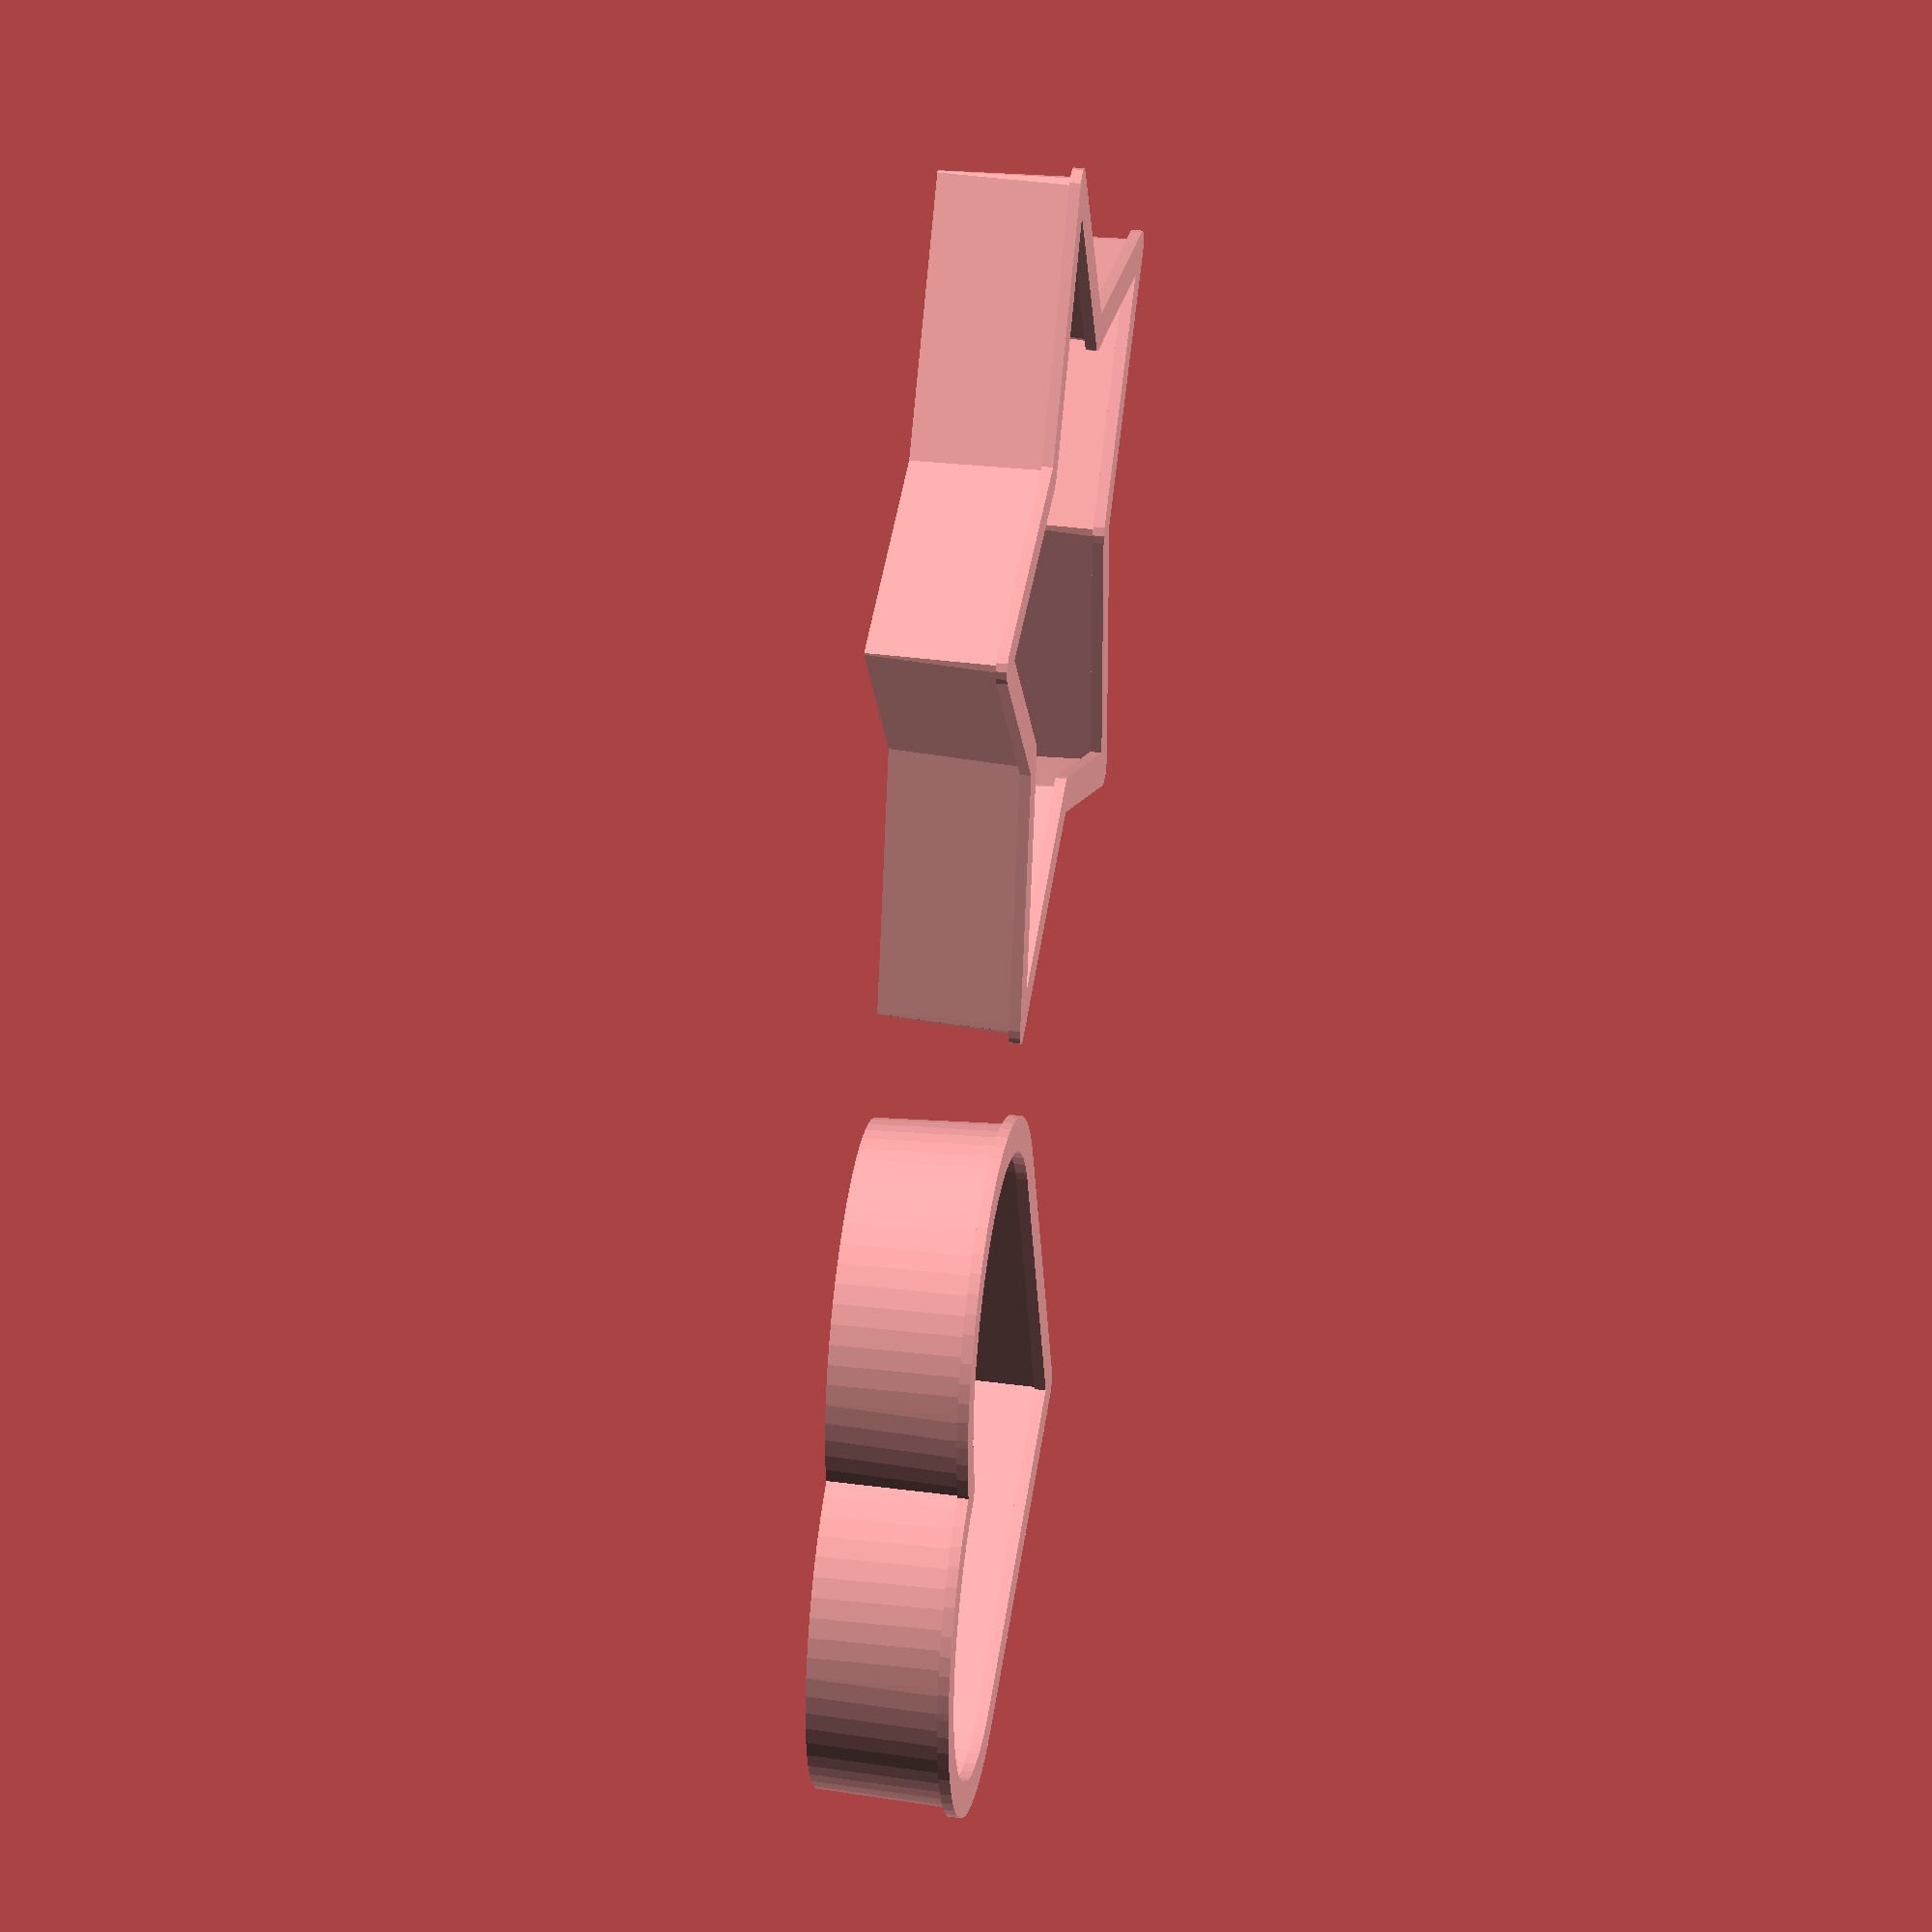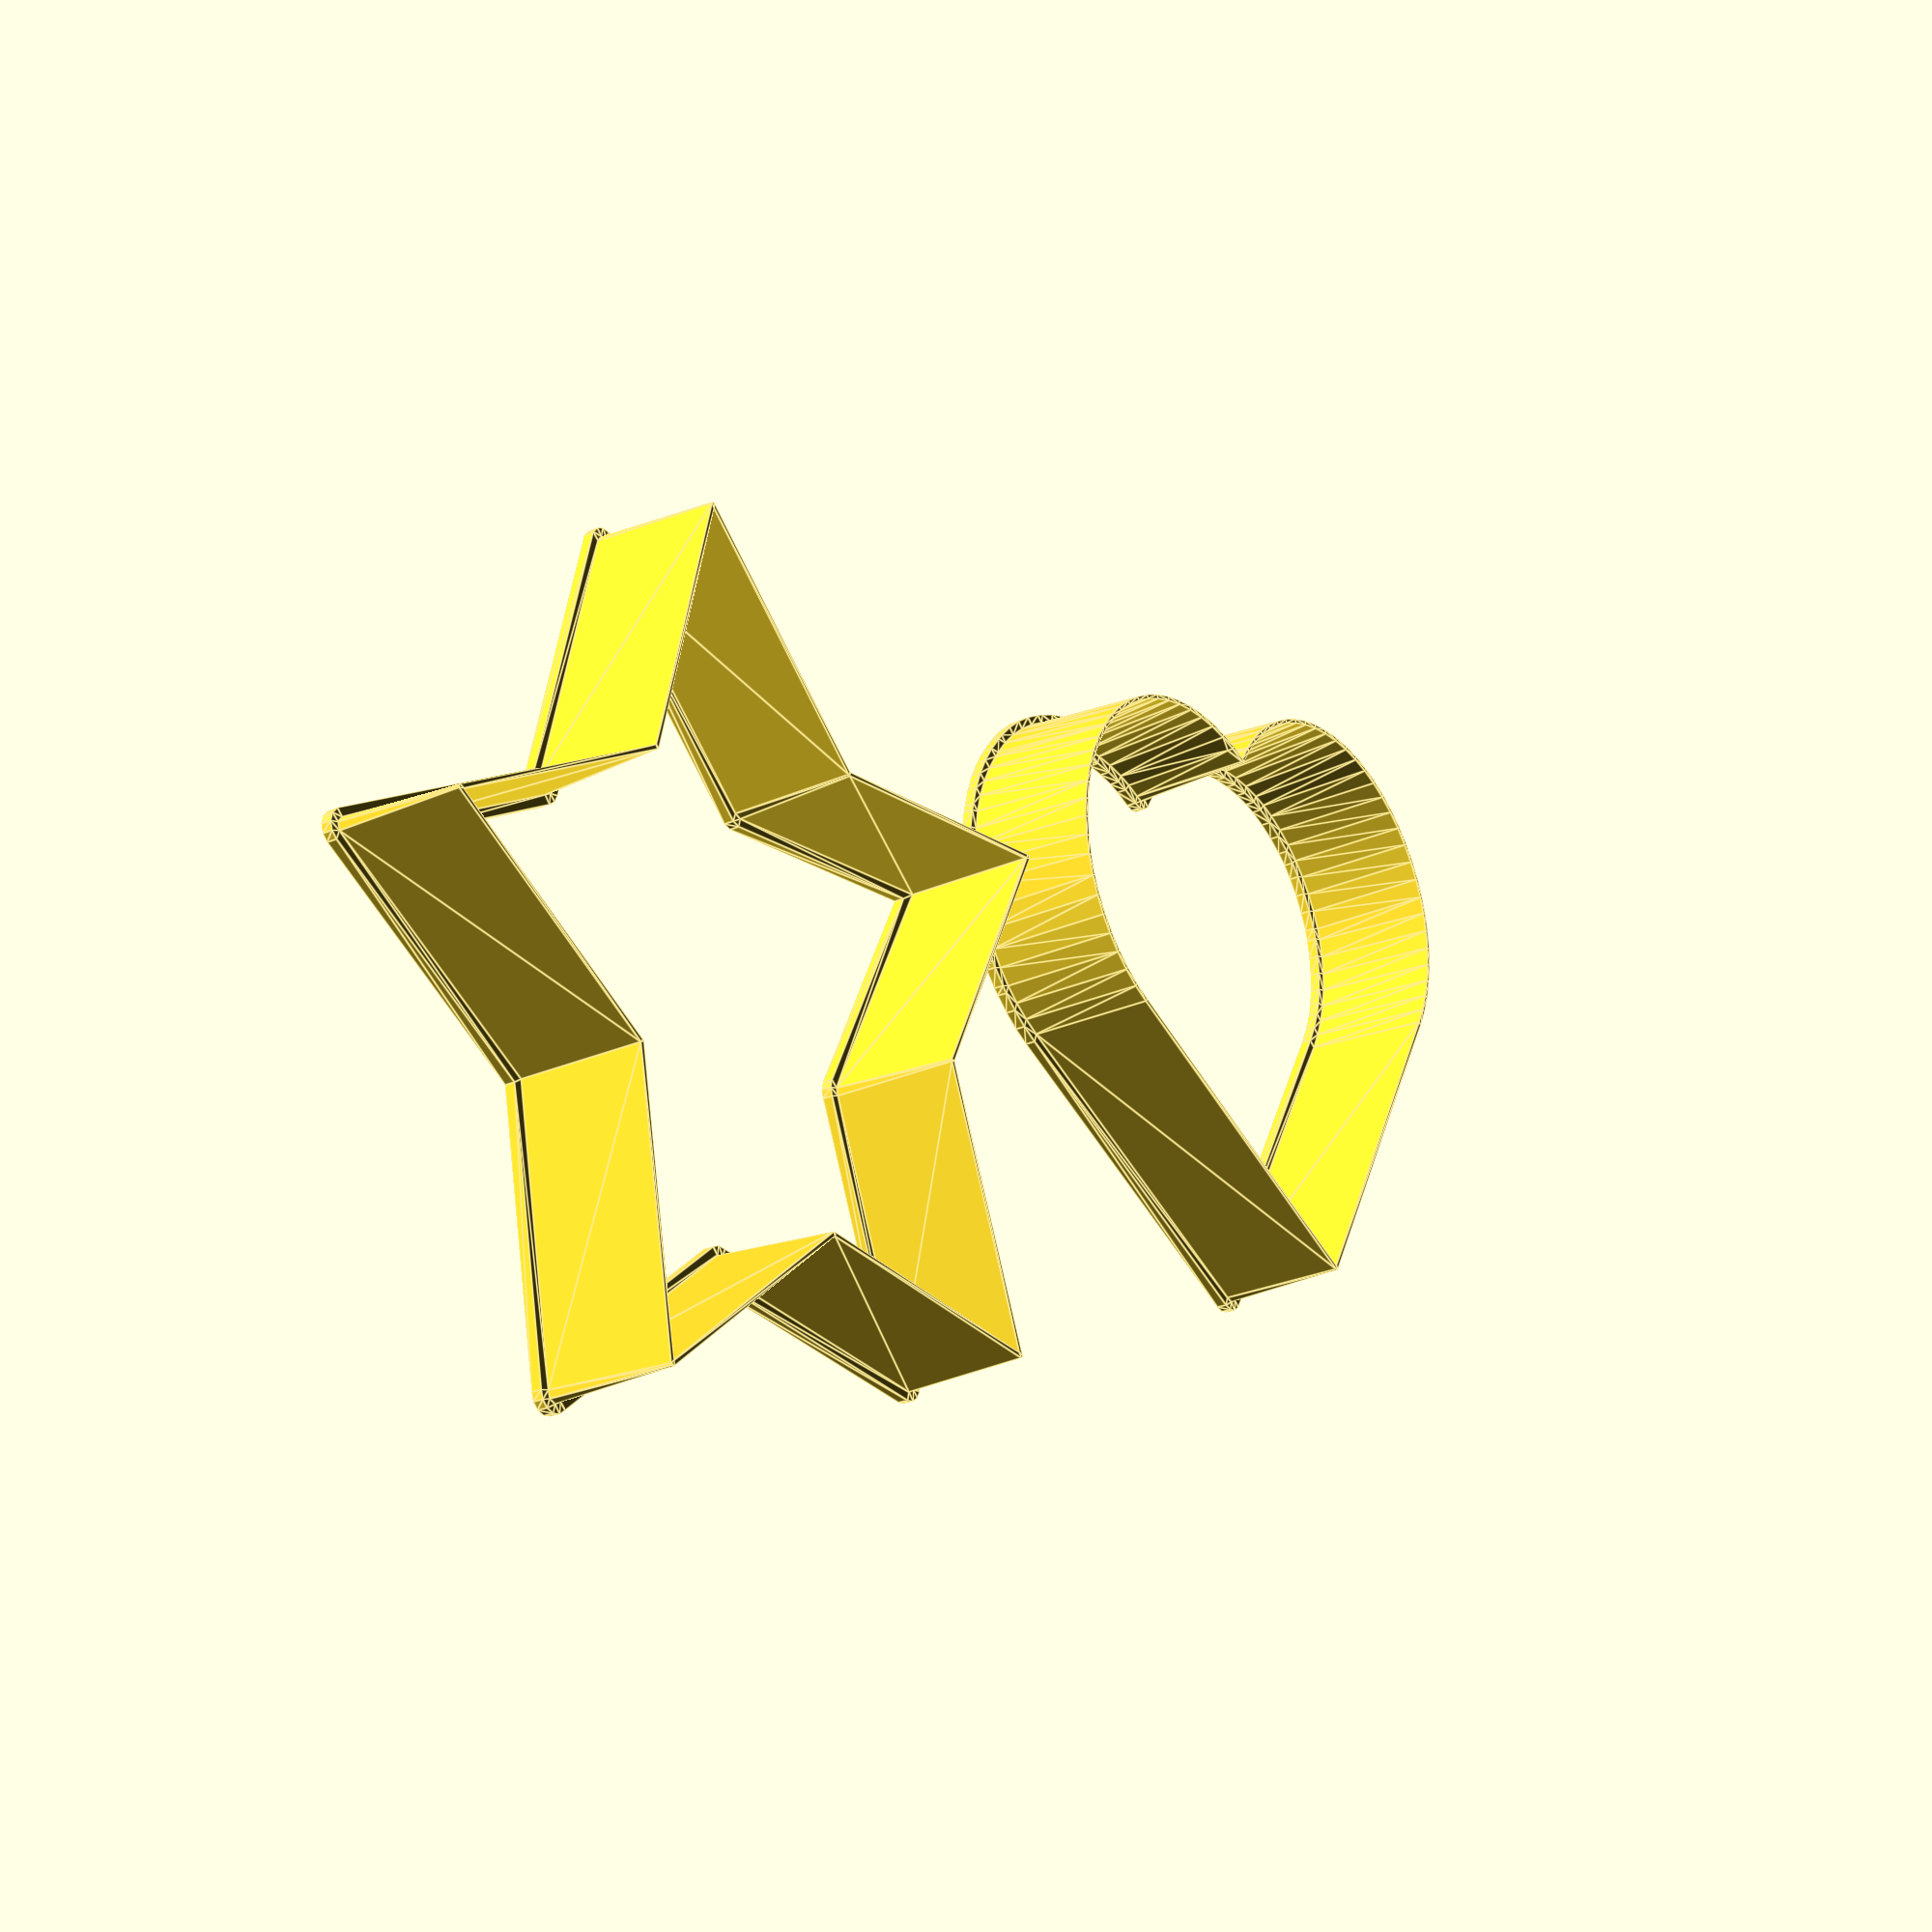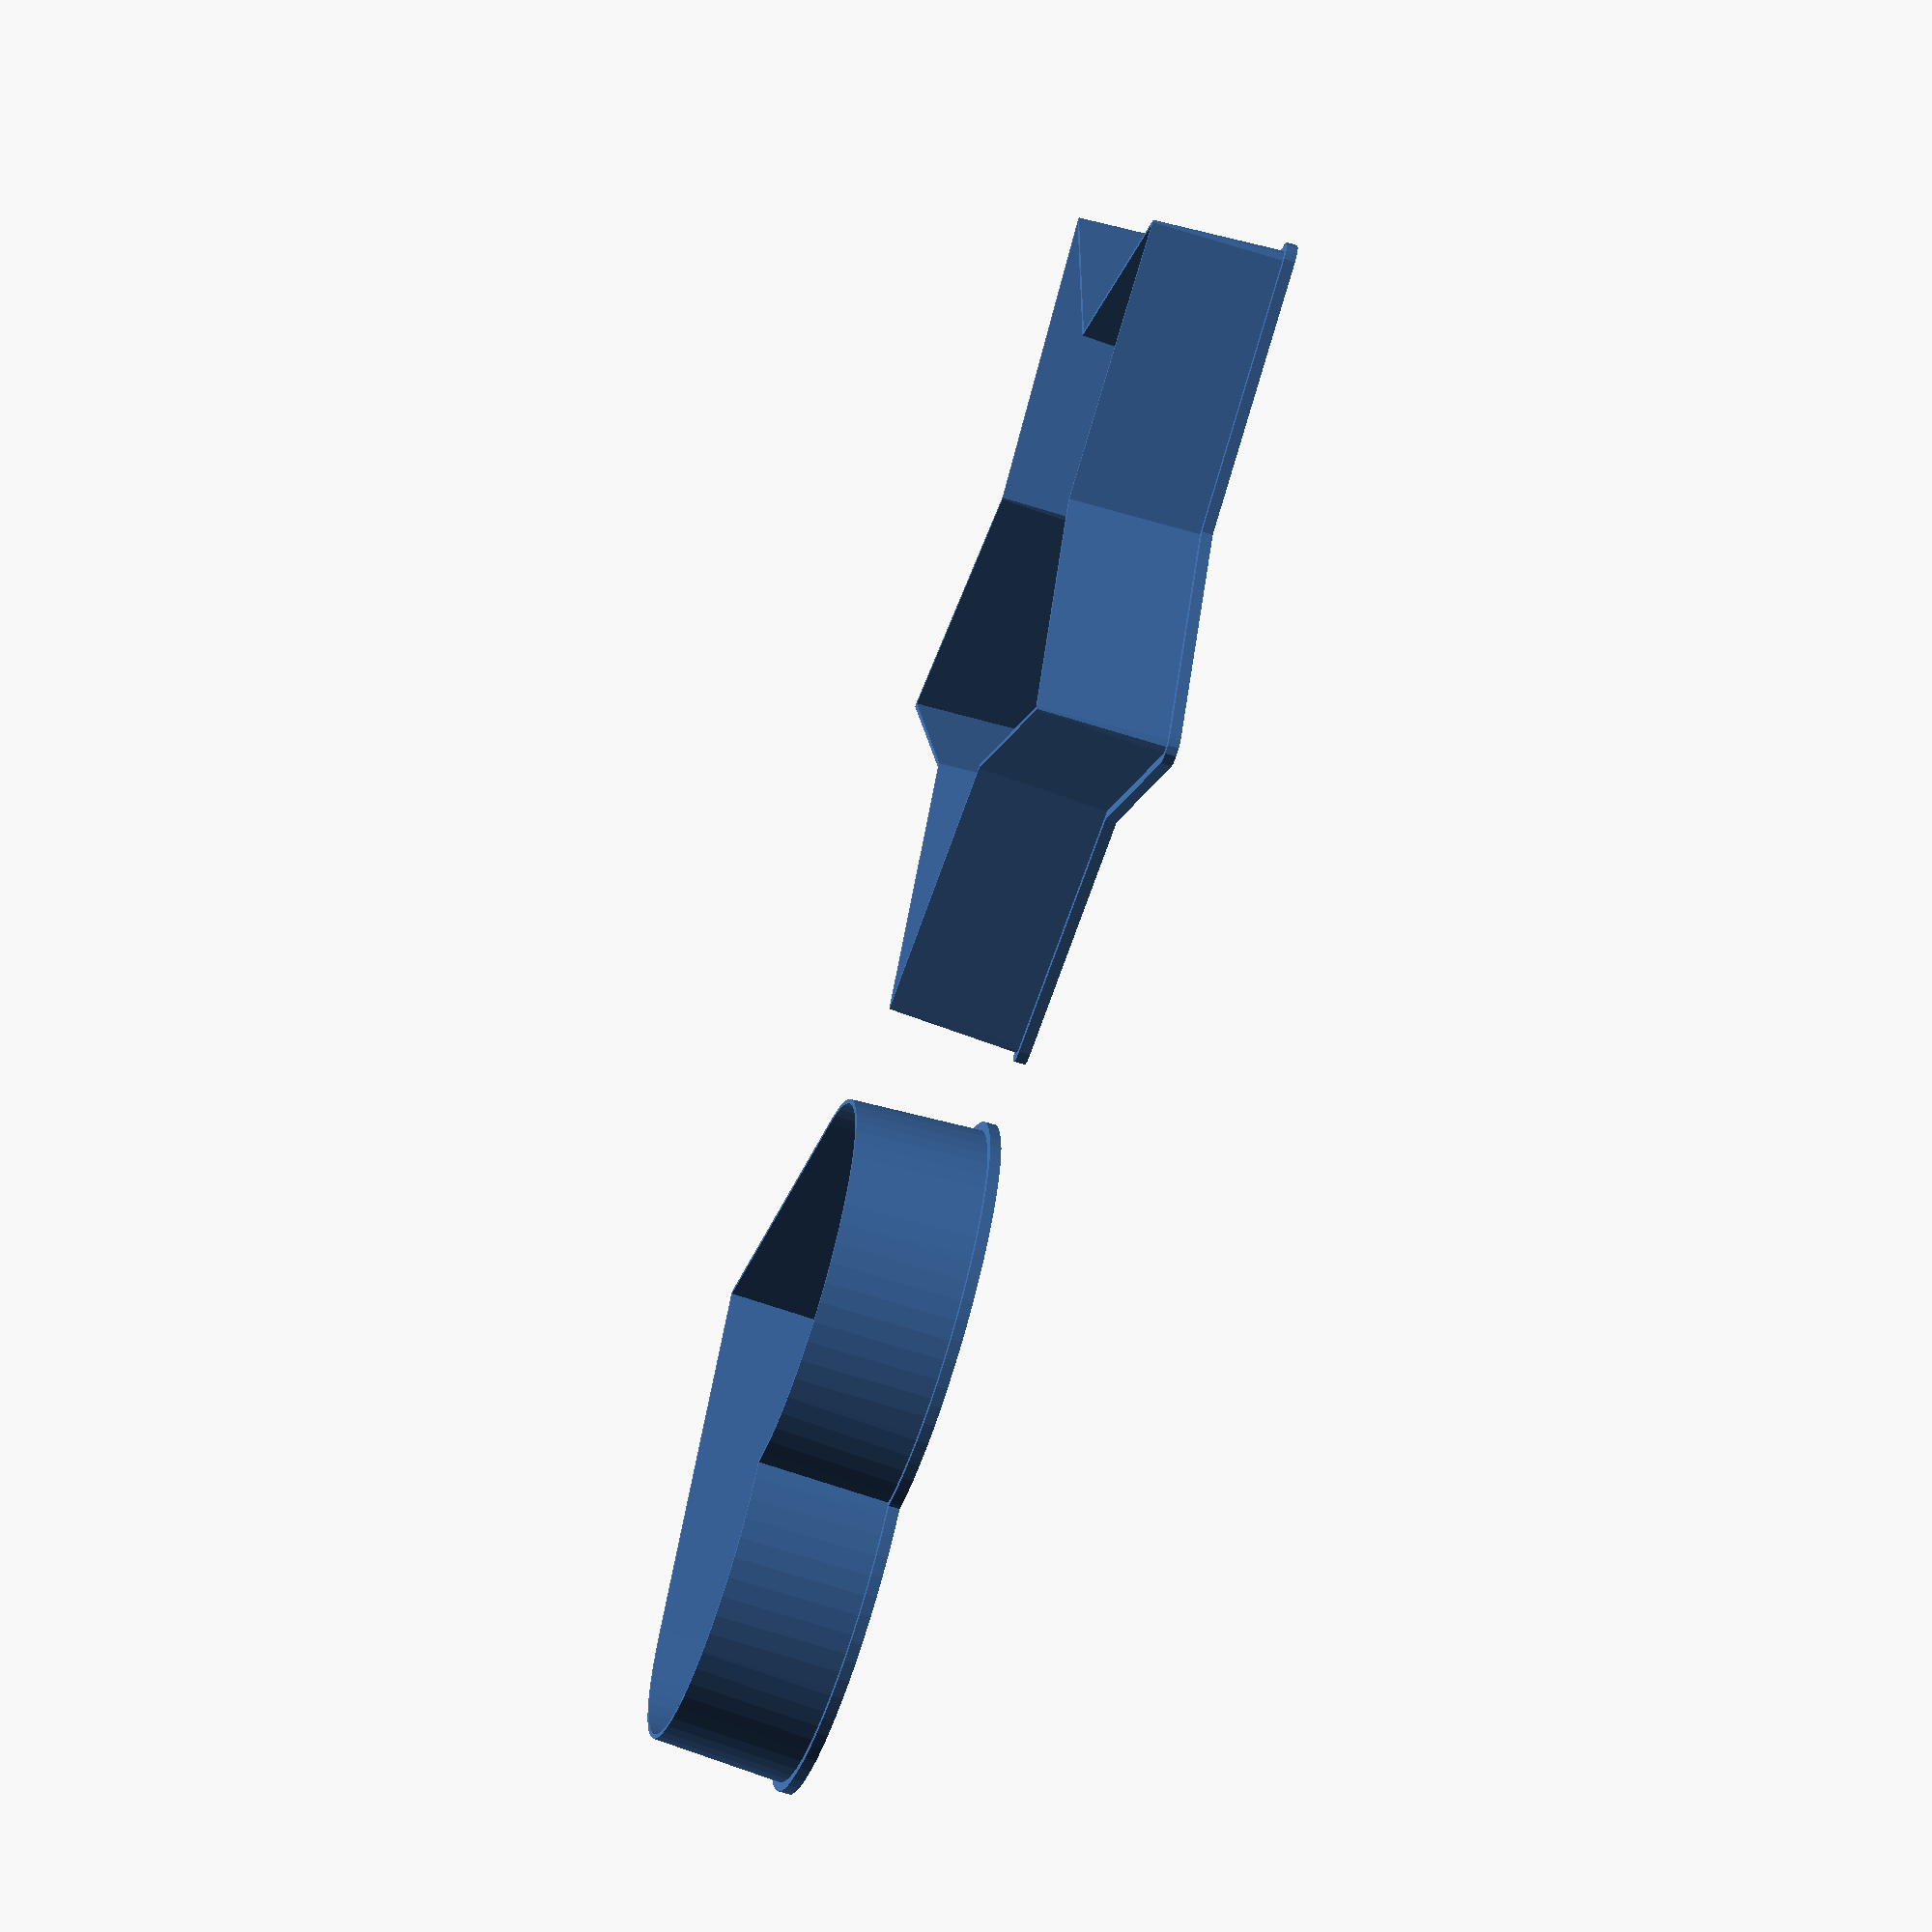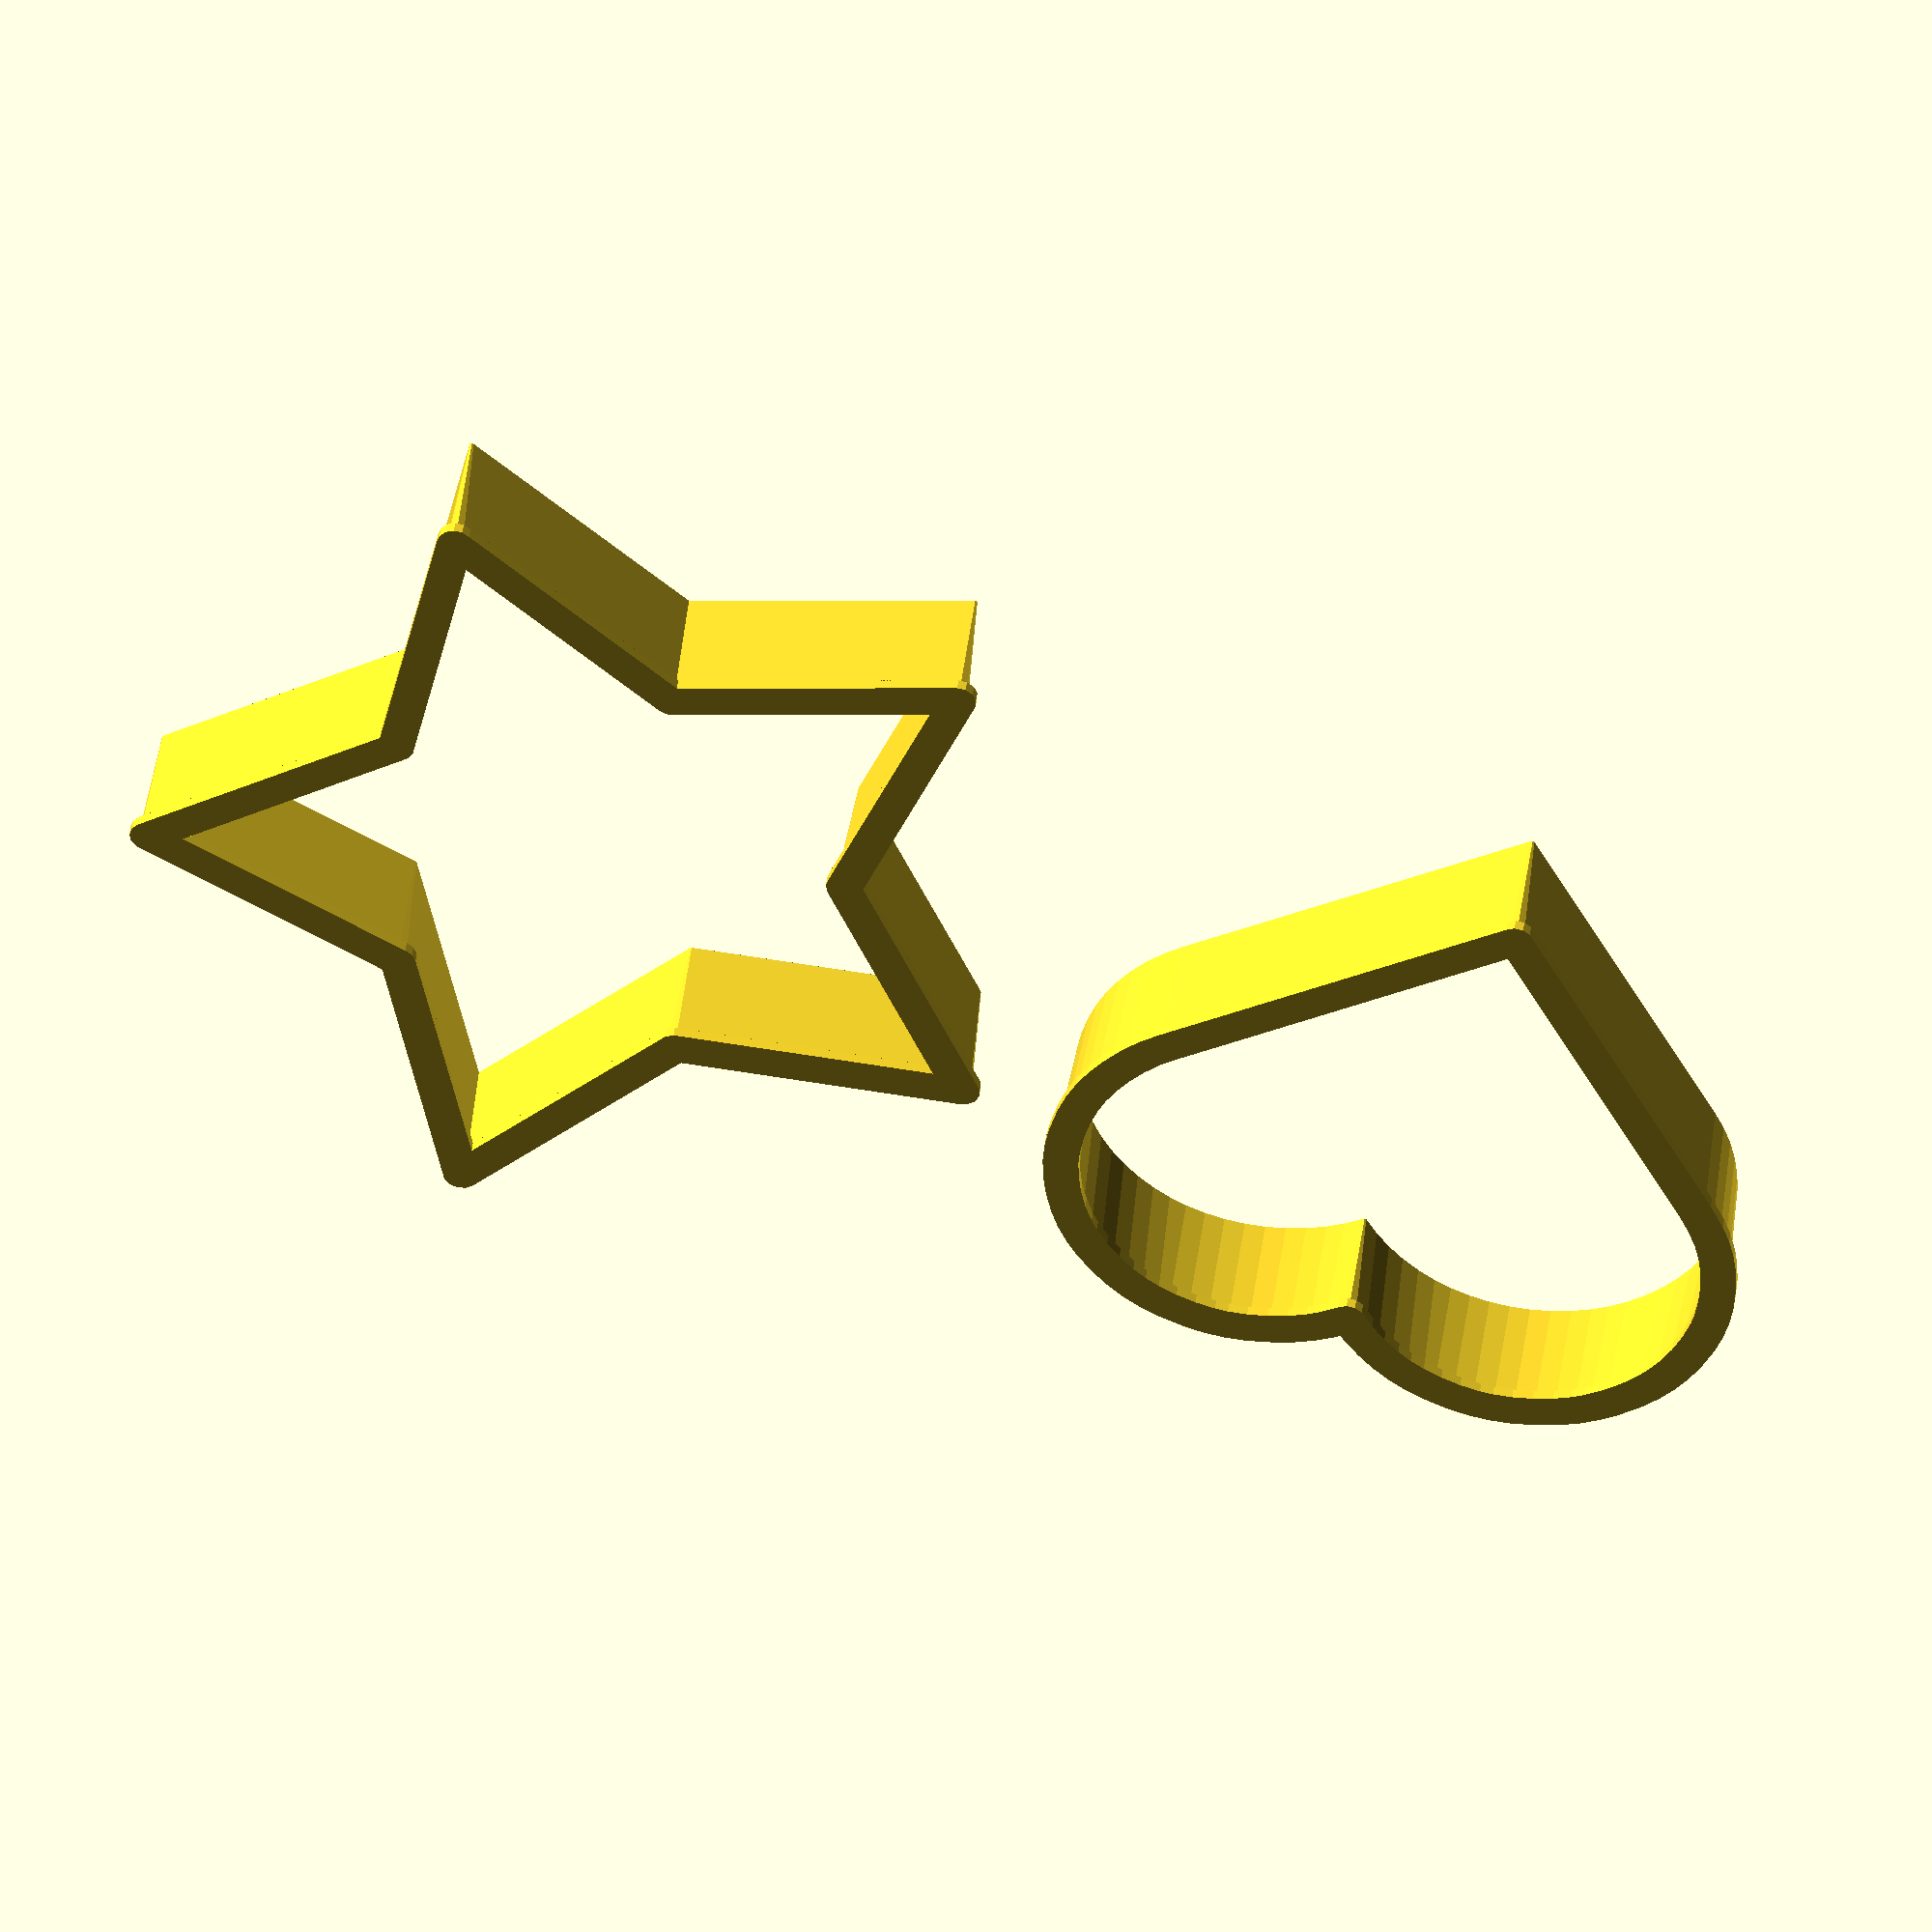
<openscad>
$fa = 6; $fs = .8;

height = 12;

module heart(w = 30) {
    translate([0, w * sqrt(2) / 2]) {
        rotate(-135) {
            square(w);
            translate([w / 2, 0]) circle(d = w);
            translate([0, w / 2]) circle(d = w);
        }
    }
}

module star(n = 5, r1 = 22, r2 = 40) {
    function r(a) = a % 2 == 0 ? r2 : r1;
    function p(a) = [ -sin(a), cos(a) ];

    assert(n >= 3);
    points = [ for (a = [0 : 2 * n - 1]) r(a) * p(180 / n * a) ];
    polygon(points);
}

module outline() {
    difference() {
        offset(0.01) children();
        children();
    }
}

module cut(height, base_height, r1, r2) {
    translate([0, 0, -base_height]) cylinder(r = 2 * r1, h = base_height);
    translate([0, 0, -0.01]) cylinder(r1 = r1, r2 = r2, h = height);
}

module cookie_cutter(height = 12, base_height = 1, r1 = 0.8, r2 = 0.2) {
    minkowski() {
        linear_extrude(0.01) outline() children();
        cut(height, base_height, r1, r2);
    }
}

translate([-42, 0, 0]) cookie_cutter() star(5, 22, 40);
translate([36, 0, 0]) cookie_cutter() heart(35);

// Written in 2019 by Torsten Paul <Torsten.Paul@gmx.de>
//
// To the extent possible under law, the author(s) have dedicated all
// copyright and related and neighboring rights to this software to the
// public domain worldwide. This software is distributed without any
// warranty.
//
// You should have received a copy of the CC0 Public Domain
// Dedication along with this software.
// If not, see <http://creativecommons.org/publicdomain/zero/1.0/>.

</openscad>
<views>
elev=141.6 azim=243.2 roll=81.1 proj=o view=wireframe
elev=203.6 azim=163.8 roll=233.1 proj=p view=edges
elev=64.0 azim=171.1 roll=72.0 proj=o view=wireframe
elev=317.1 azim=162.4 roll=186.6 proj=o view=wireframe
</views>
